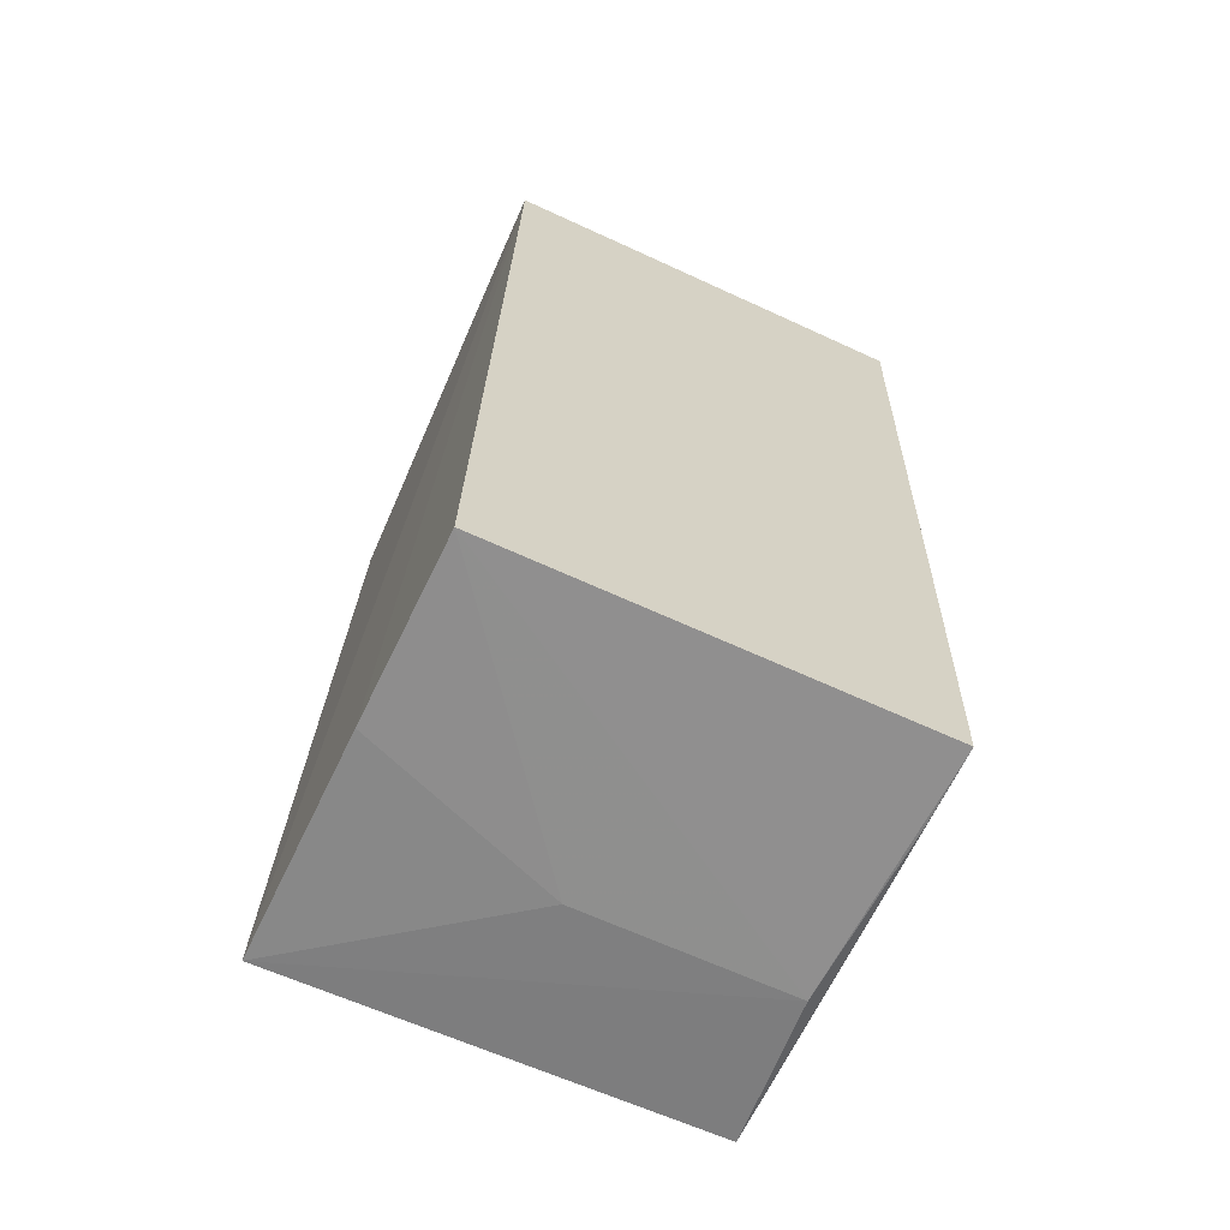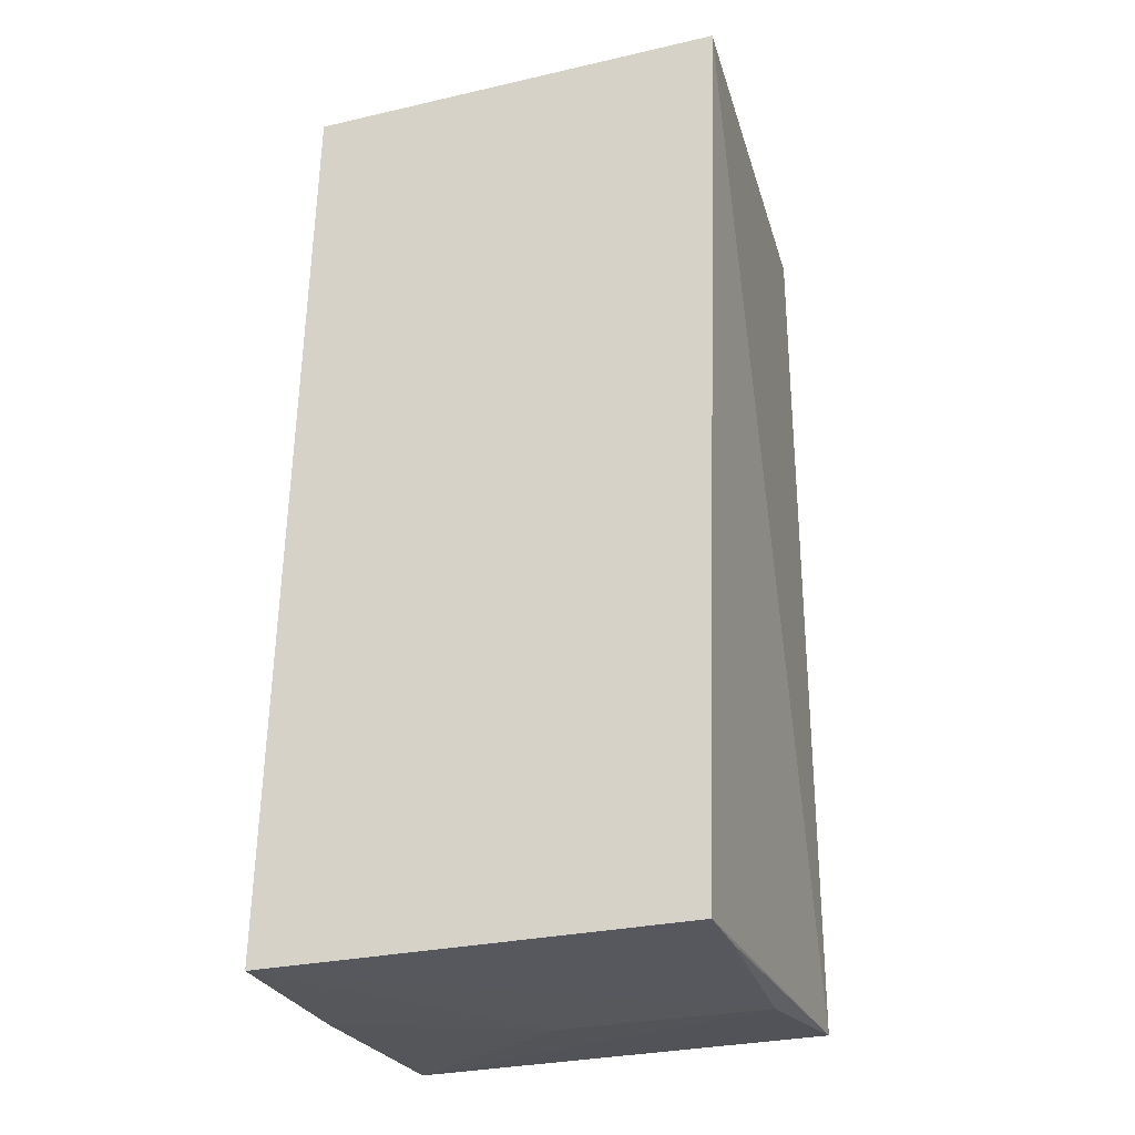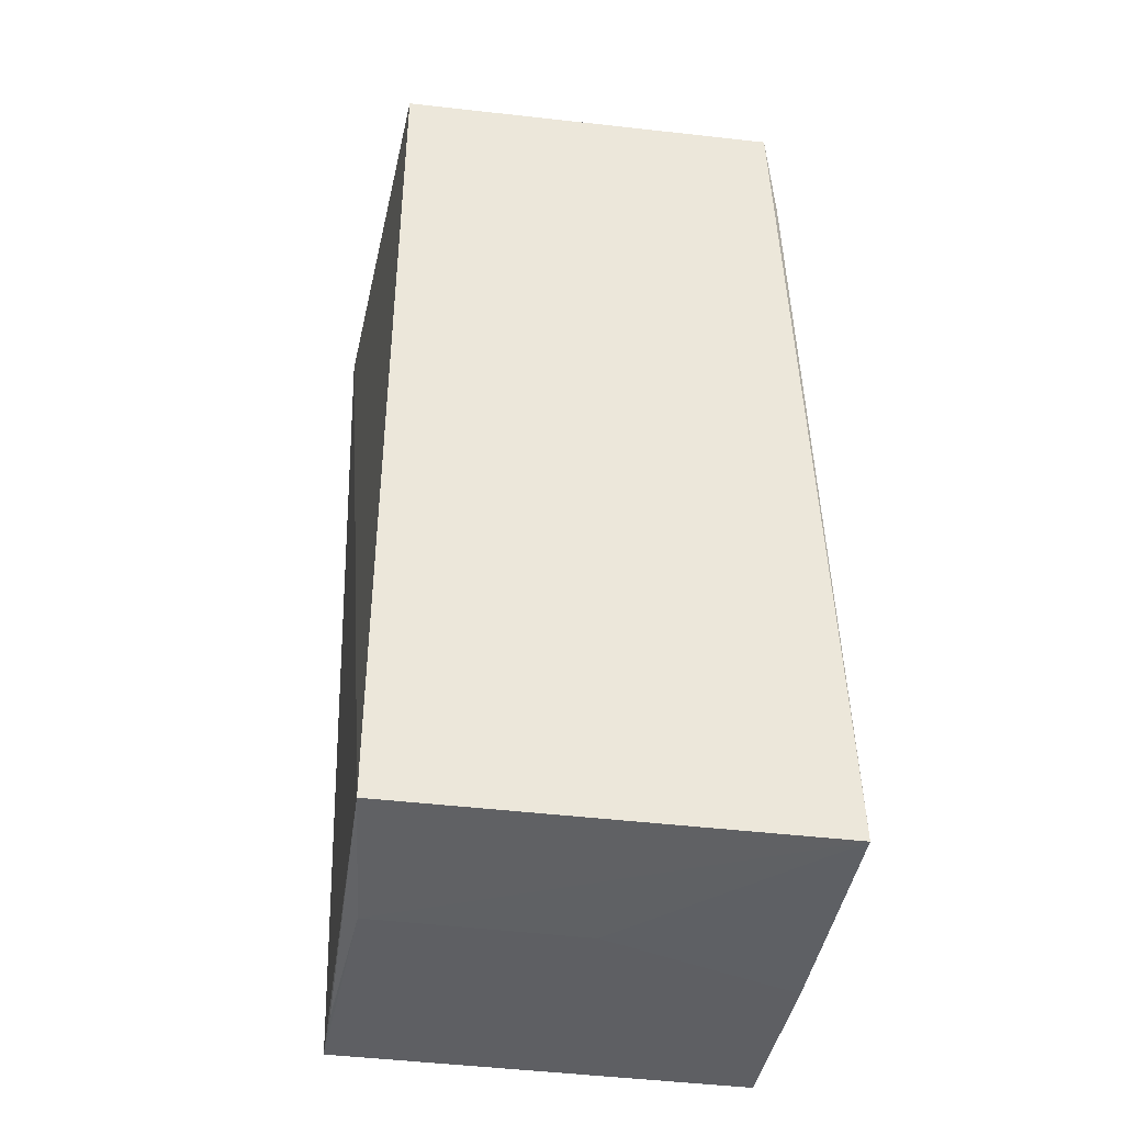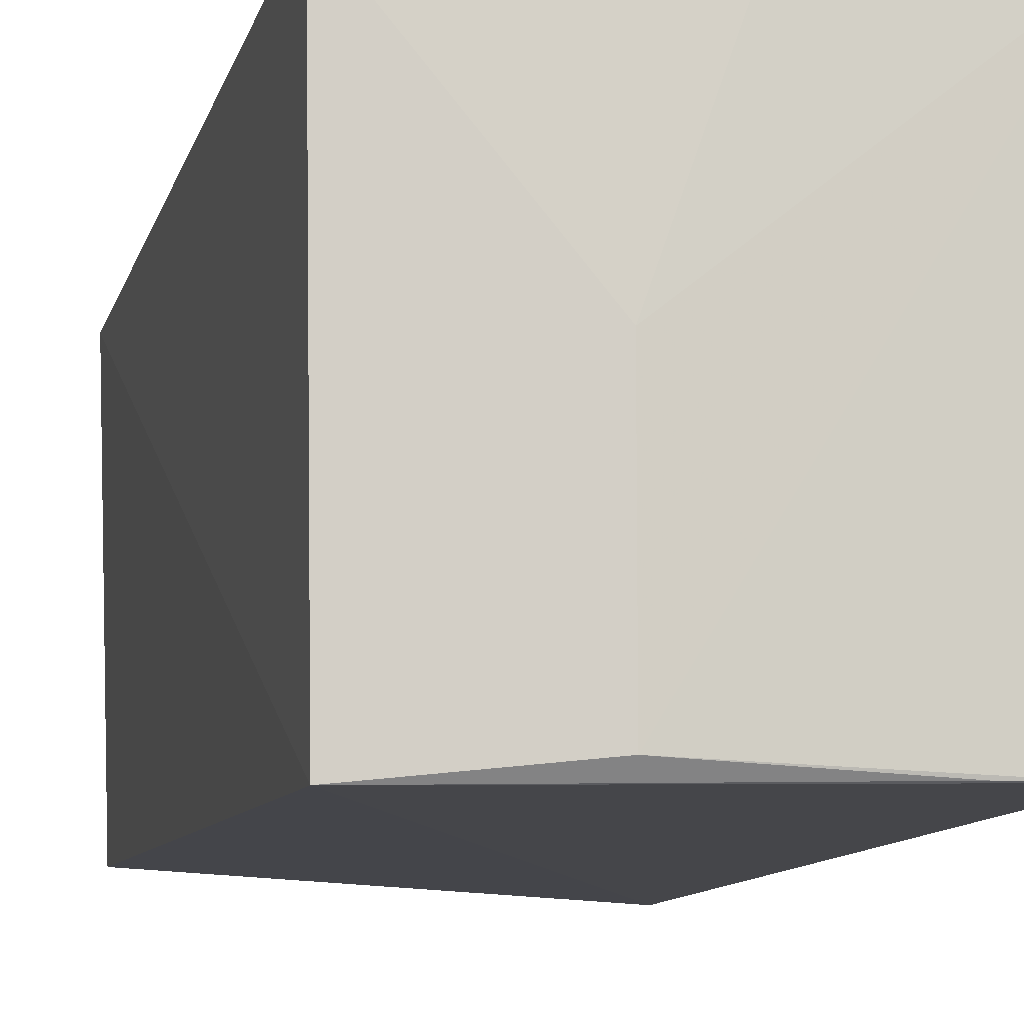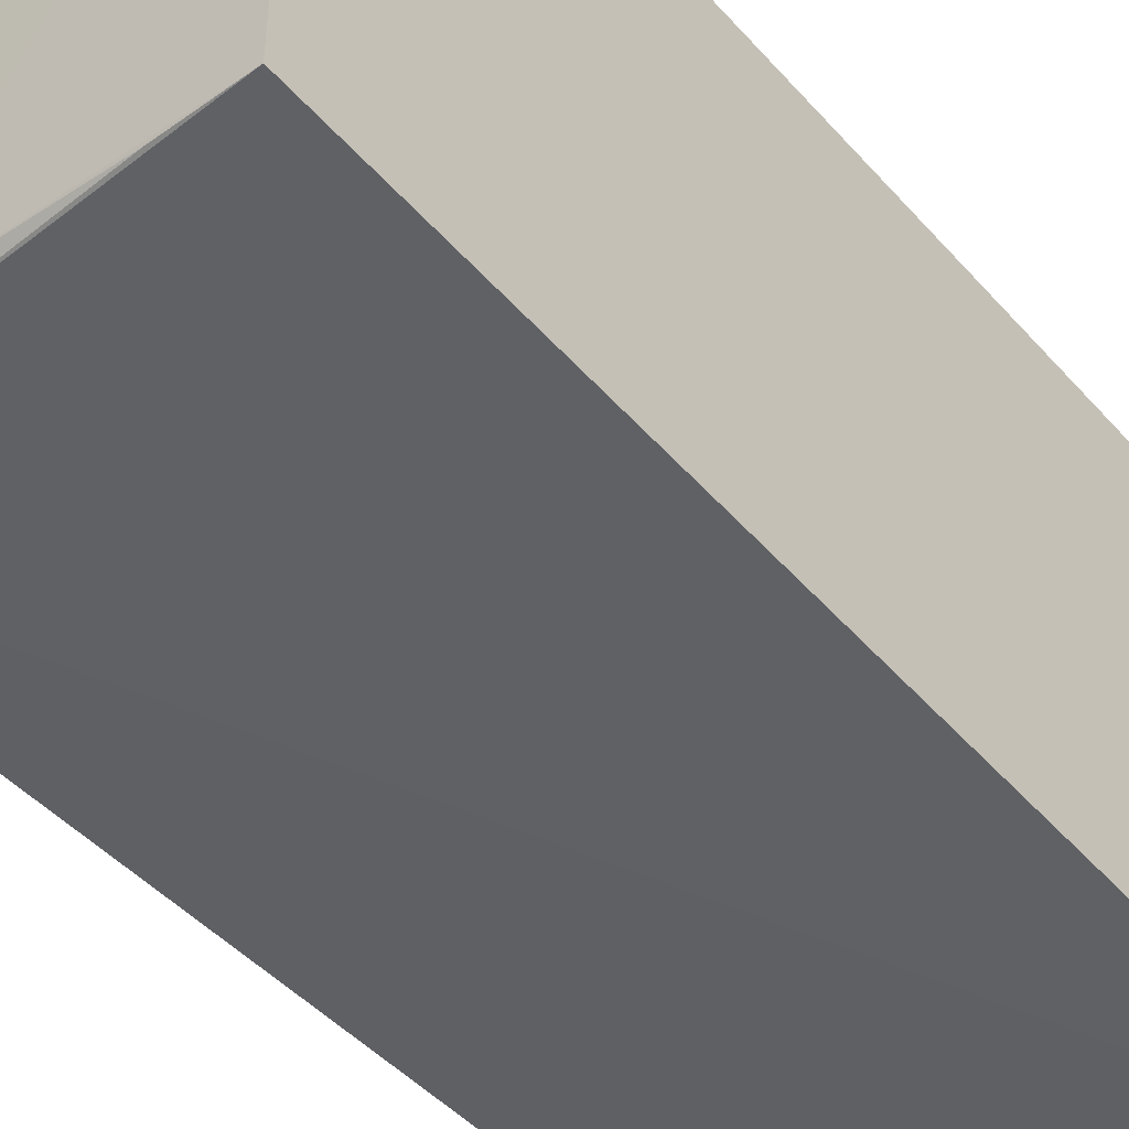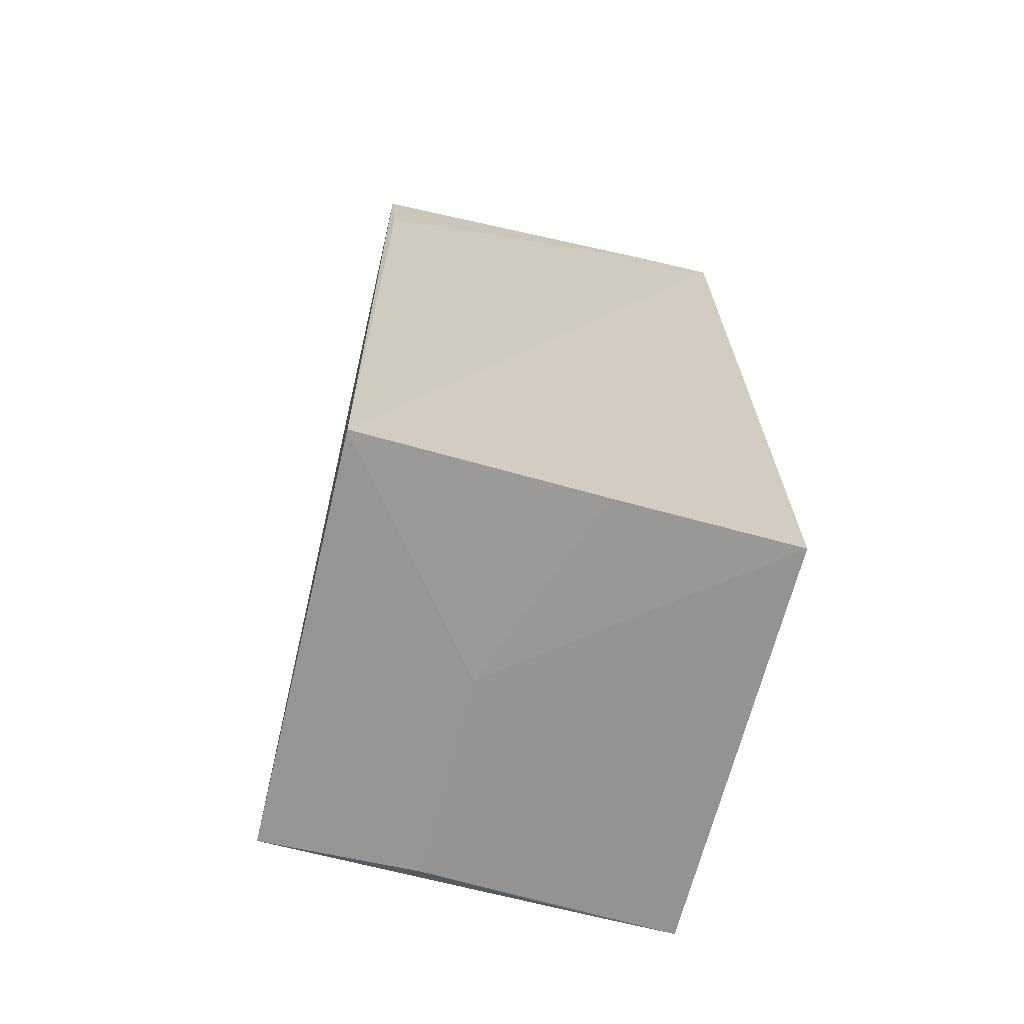
<metadata>
{"format":"obj","ext":"obj","renderer":"f3d","projection":"perspective","resolution":1024,"background":"white","views":[{"elev":-65.2,"azim":-114.9,"up":"+Z"},{"elev":-28.7,"azim":-71.2,"up":"+Z"},{"elev":-41.0,"azim":80.7,"up":"+Z"},{"elev":-8.2,"azim":167.5,"up":"+Y"},{"elev":-45.8,"azim":-140.9,"up":"+Y"},{"elev":-66.9,"azim":165.8,"up":"+Z"}]}
</metadata>
<code>
v 0.07575 0.01603 0.07886
v 0.07475 -0.0167 0.07894
v 0.07474 -0.01662 0.00292
v 0.04095 0.01842 0.00158
v 0.04094 0.01691 0.0788
v 0.07519 0.01876 0.002889
v 0.04099 -0.01877 0.07889
v 0.06178 -0.01532 0.001511
v 0.07516 0.01678 0.06989
v 0.05584 0.01863 0.001845
v 0.04096 -0.01614 0.001595
v 0.04689 0.01683 0.0788
v 0.06179 0.002049 0.001529
v 0.04692 -0.01612 0.001628
f 1 2 3
f 5 2 1
f 6 1 3
f 7 3 2
f 7 2 5
f 8 6 3
f 9 6 5
f 9 1 6
f 10 4 5
f 10 5 6
f 11 7 5
f 11 5 4
f 11 4 8
f 11 3 7
f 12 9 5
f 12 5 1
f 12 1 9
f 13 8 4
f 13 4 10
f 13 10 6
f 13 6 8
f 14 11 8
f 14 8 3
f 14 3 11

</code>
